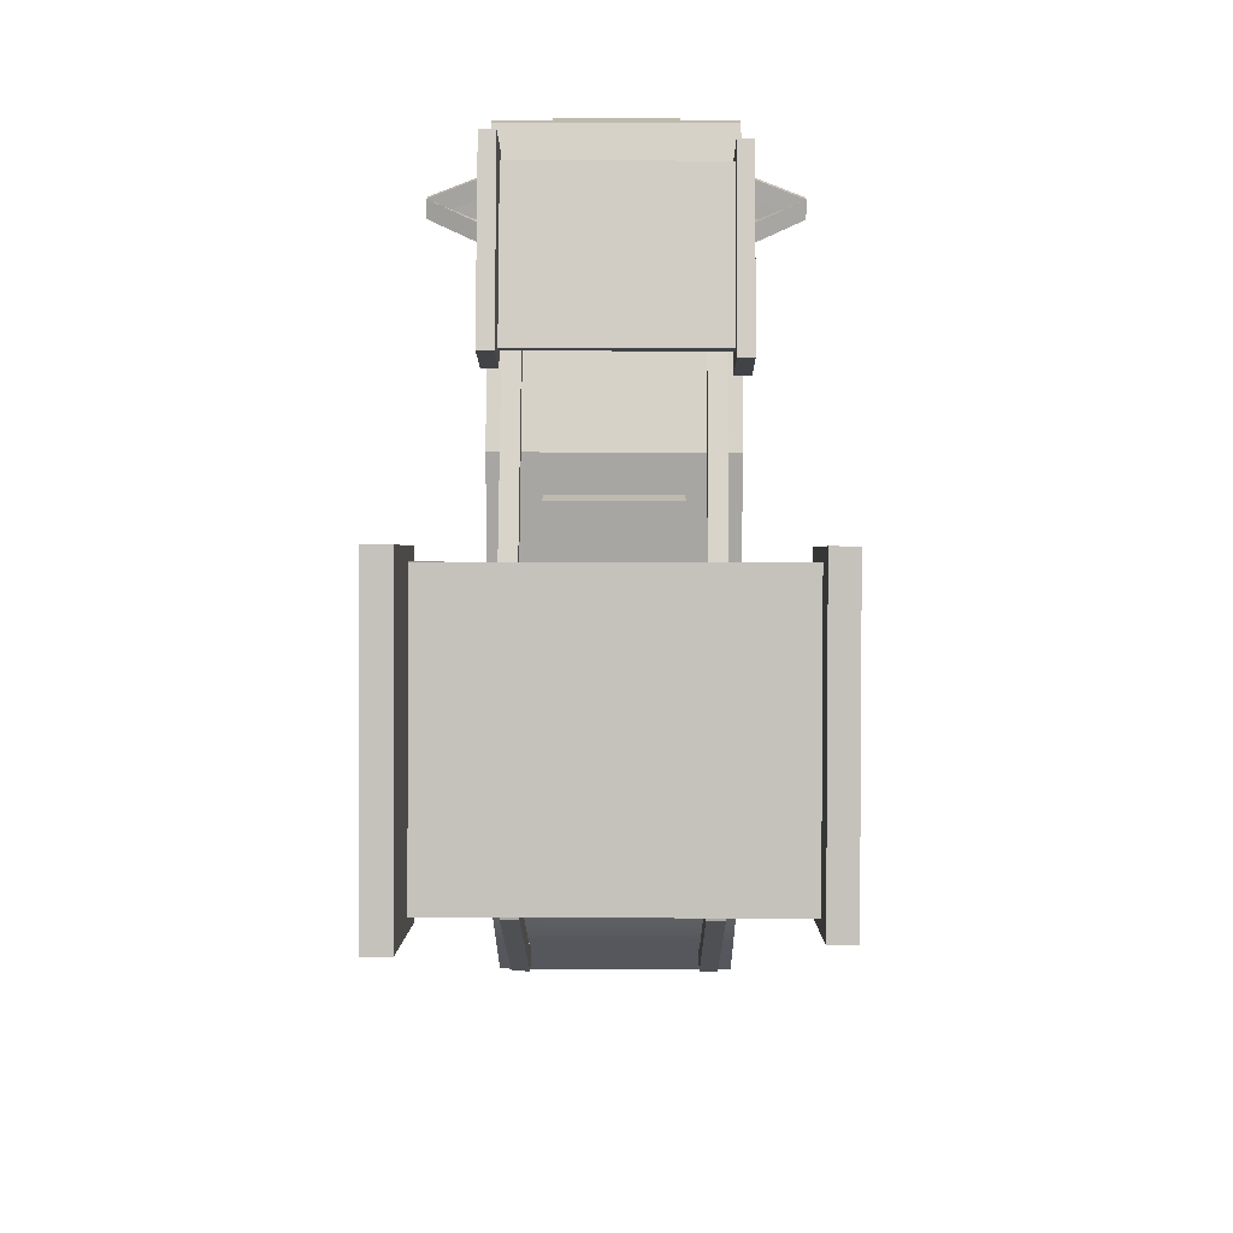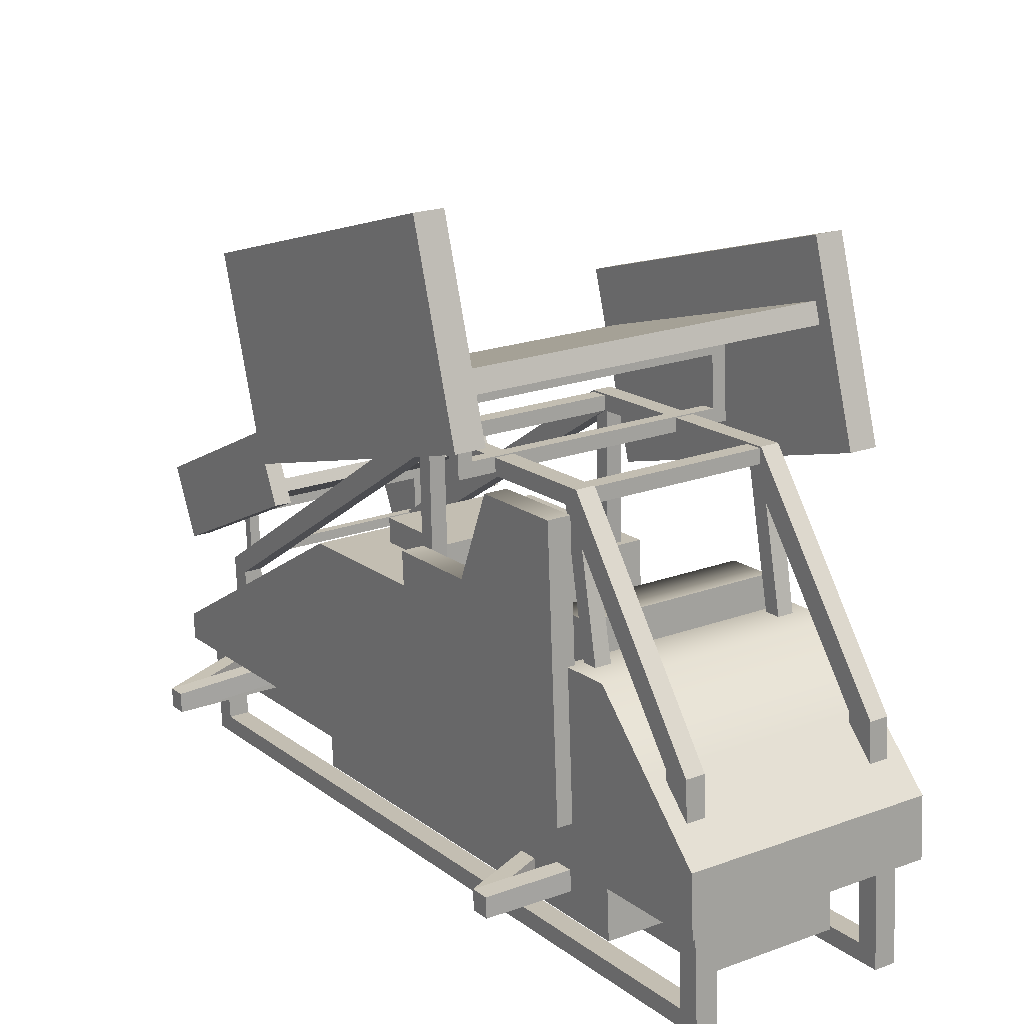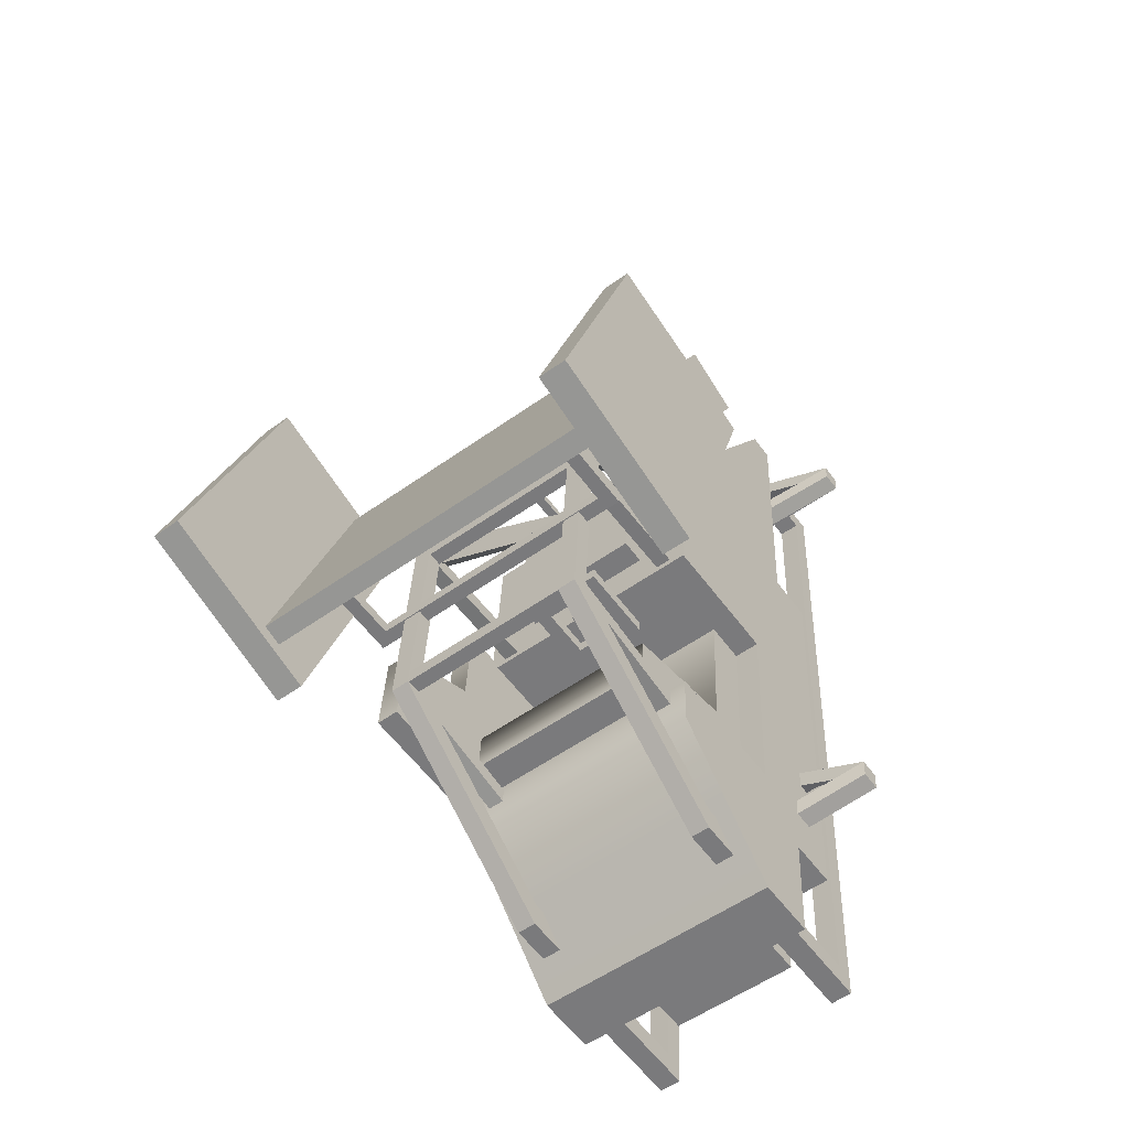
<metadata>
{"format":"obj","ext":"obj","renderer":"f3d","projection":"perspective","resolution":1024,"background":"white","views":[{"elev":19.3,"azim":-179.5,"up":"+Z"},{"elev":20.7,"azim":146.4,"up":"+Y"},{"elev":-55.6,"azim":-143.2,"up":"+Z"}]}
</metadata>
<code>
v 0.7115 1.67 2.369
v 0.7115 1.675 2.302
v 0.7115 2.057 2.393
v 0.7115 2.062 2.326
v -0.7115 2.057 2.393
v -0.7115 2.062 2.326
v -0.7115 1.67 2.369
v -0.7115 1.675 2.302
v -0.6407 1.744 2.306
v 0.6408 1.744 2.306
v -0.6407 1.992 2.322
v 0.6408 1.992 2.322
v -0.6407 1.74 2.374
v 0.6408 1.74 2.374
v 0.6408 1.988 2.389
v -0.6407 1.988 2.389
v 0.9789 3.254 -0.754
v 0.9789 3.26 -0.8463
v 0.9789 3.786 -0.7206
v 0.9789 3.792 -0.8129
v -0.9788 3.786 -0.7206
v -0.9788 3.792 -0.8129
v -0.9788 3.254 -0.754
v -0.9788 3.26 -0.8463
v -0.8815 3.355 -0.8403
v 0.8815 3.355 -0.8403
v -0.8815 3.697 -0.8189
v 0.8815 3.697 -0.8189
v -0.8815 3.35 -0.748
v 0.8815 3.35 -0.748
v 0.8815 3.691 -0.7266
v -0.8815 3.691 -0.7266
v -0.07181 2.212 -0.2549
v -0.07181 2.189 0.1161
v -0.07181 2.356 -0.2459
v -0.07181 2.332 0.1251
v 0.07183 2.356 -0.2459
v 0.07183 2.332 0.1251
v 0.07183 2.212 -0.2549
v 0.07183 2.189 0.1161
v 0.2668 2.019 -0.2051
v 0.2668 2.025 -0.2974
v 0.2668 2.551 -0.1717
v 0.2668 2.557 -0.264
v -0.2667 2.551 -0.1717
v -0.2667 2.557 -0.264
v -0.2667 2.019 -0.2051
v -0.2667 2.025 -0.2974
v -0.1709 2.12 -0.2914
v 0.1709 2.12 -0.2914
v -0.1709 2.462 -0.27
v 0.1709 2.462 -0.27
v -0.1709 2.115 -0.1991
v 0.1709 2.115 -0.1991
v 0.1709 2.456 -0.1777
v -0.1709 2.456 -0.1777
v -0.438 0.7146 -2.65
v -0.438 0.362 2.979
v -0.438 1.212 -2.619
v -0.438 0.8599 3.01
v 0.438 1.212 -2.619
v 0.438 0.8599 3.01
v 0.438 0.7146 -2.65
v 0.438 0.362 2.979
v -1.299 0.6164 2.335
v -1.299 0.6078 2.472
v -1.299 0.753 2.344
v -1.299 0.7444 2.481
v 1.299 0.753 2.344
v 1.299 0.7444 2.481
v 1.299 0.6164 2.335
v 1.299 0.6078 2.472
v 1.1e-05 1.102 1.819
v 1.1e-05 1.093 1.955
v 1.1e-05 0.9566 1.947
v 1.1e-05 0.9652 1.81
v 1.1e-05 0.8445 2.855
v 1.1e-05 0.836 2.992
v 1.1e-05 0.6994 2.983
v 1.1e-05 0.7079 2.847
v -1.299 0.8436 -1.618
v -1.299 0.8351 -1.481
v -1.299 0.9802 -1.609
v -1.299 0.9717 -1.473
v 1.299 0.9802 -1.609
v 1.299 0.9717 -1.473
v 1.299 0.8436 -1.618
v 1.299 0.8351 -1.481
v 1.1e-05 1.329 -2.135
v 1.1e-05 1.32 -1.998
v 1.1e-05 1.184 -2.007
v 1.1e-05 1.192 -2.143
v 1.1e-05 1.072 -1.098
v 1.1e-05 1.063 -0.9614
v 1.1e-05 0.9266 -0.97
v 1.1e-05 0.9352 -1.107
v -1.47 3.235 -1.684
v -1.47 2.516 0.5609
v -1.47 4.494 -1.281
v -1.47 3.775 0.9641
v -1.272 4.494 -1.281
v -1.272 3.775 0.9641
v -1.272 3.235 -1.684
v -1.272 2.516 0.5609
v -1.325 3.953 -1.348
v -1.325 3.295 0.7044
v -1.325 4.092 -1.304
v -1.325 3.434 0.749
v 1.325 4.092 -1.304
v 1.325 3.434 0.749
v 1.325 3.953 -1.348
v 1.325 3.295 0.7044
v 1.237 3.707 -1.533
v 1.237 2.988 0.7121
v 1.237 4.966 -1.13
v 1.237 4.246 1.115
v 1.435 4.966 -1.13
v 1.435 4.246 1.115
v 1.435 3.707 -1.533
v 1.435 2.988 0.7121
v -0.885 2.118 1.581
v -0.885 1.492 2.842
v -0.885 2.577 1.809
v -0.885 1.951 3.07
v -0.7666 2.577 1.809
v -0.7666 1.951 3.07
v -0.7666 2.118 1.581
v -0.7666 1.492 2.842
v -0.798 2.325 1.792
v -0.798 1.785 2.879
v -0.798 2.403 1.831
v -0.798 1.863 2.918
v 0.7838 2.403 1.831
v 0.7838 1.863 2.918
v 0.7838 2.325 1.792
v 0.7838 1.785 2.879
v 0.7312 2.29 1.667
v 0.7312 1.665 2.927
v 0.7312 2.749 1.895
v 0.7312 2.124 3.155
v 0.8497 2.749 1.895
v 0.8497 2.124 3.155
v 0.8497 2.29 1.667
v 0.8497 1.665 2.927
v -0.8328 1.604 -2.938
v -0.8328 1.012 3.038
v 0.8329 1.604 -2.938
v 0.8329 1.012 3.038
v 0.8329 2.203 1.095
v -0.8328 2.203 1.095
v -0.8328 0.6203 0.9959
v 0.8329 0.6203 0.9959
v 0.8329 2.403 -2.089
v -0.8328 2.403 -2.089
v -0.8328 0.8197 -2.188
v 0.8329 0.8197 -2.188
v -0.8328 1.385 -0.2348
v -0.8328 2.283 -0.1786
v 0.8329 2.283 -0.1786
v 0.8329 1.385 -0.2348
v 0.8329 1.481 -1.763
v 0.8329 2.379 -1.707
v -0.8328 2.379 -1.707
v -0.8328 1.481 -1.763
v -0.8328 0.8269 3.026
v 0.8329 0.8269 3.026
v 0.8329 0.9528 1.017
v -0.8328 0.9528 1.017
v -0.8328 1.152 -2.167
v -0.8328 1.202 -2.963
v 0.8329 1.202 -2.963
v 0.8329 1.152 -2.167
v 0.731 0.514 -2.896
v 0.5854 0.514 -2.896
v 0.731 1.243 -2.851
v 0.5854 1.243 -2.851
v 0.731 0.8827 2.897
v 0.5854 0.8827 2.897
v 0.731 0.1541 2.851
v 0.5854 0.1541 2.851
v 0.5854 0.2826 2.711
v 0.5854 0.6241 -2.741
v 0.5854 0.892 2.749
v 0.5854 1.233 -2.703
v 0.731 0.2826 2.711
v 0.731 0.6241 -2.741
v 0.731 1.233 -2.703
v 0.731 0.892 2.749
v -0.5854 0.514 -2.896
v -0.7309 0.514 -2.896
v -0.5854 1.243 -2.851
v -0.7309 1.243 -2.851
v -0.5854 0.8827 2.897
v -0.7309 0.8827 2.897
v -0.5854 0.1541 2.851
v -0.7309 0.1541 2.851
v -0.7309 0.2826 2.711
v -0.7309 0.6241 -2.741
v -0.7309 0.892 2.749
v -0.7309 1.233 -2.703
v -0.5854 0.2826 2.711
v -0.5854 0.6241 -2.741
v -0.5854 1.233 -2.703
v -0.5854 0.892 2.749
v 0.7231 2.049 -2.726
v 0.5951 2.049 -2.726
v 0.7231 3.4 -1.662
v 0.5951 3.4 -1.662
v 0.7231 3.294 0.02198
v 0.5951 3.294 0.02198
v 0.7231 1.598 2.547
v 0.5951 1.598 2.547
v 0.5951 1.536 2.397
v 0.5951 2.037 -2.544
v 0.5951 3.191 -0.09486
v 0.5951 3.283 -1.559
v 0.7231 1.536 2.397
v 0.7231 2.037 -2.544
v 0.7231 3.283 -1.559
v 0.7231 3.191 -0.09486
v 0.7231 1.189 2.521
v 0.5951 1.189 2.521
v 0.5951 1.127 2.371
v 0.7231 1.127 2.371
v 0.7231 1.733 -2.746
v 0.5951 1.733 -2.746
v 0.5951 1.721 -2.564
v 0.7231 1.721 -2.564
v -0.5951 2.049 -2.726
v -0.7231 2.049 -2.726
v -0.5951 3.4 -1.662
v -0.7231 3.4 -1.662
v -0.5951 3.294 0.02198
v -0.7231 3.294 0.02198
v -0.5951 1.598 2.547
v -0.7231 1.598 2.547
v -0.7231 1.536 2.397
v -0.7231 2.037 -2.544
v -0.7231 3.191 -0.09486
v -0.7231 3.283 -1.559
v -0.5951 1.536 2.397
v -0.5951 2.037 -2.544
v -0.5951 3.283 -1.559
v -0.5951 3.191 -0.09486
v -0.5951 1.189 2.521
v -0.7231 1.189 2.521
v -0.7231 1.127 2.371
v -0.5951 1.127 2.371
v -0.5951 1.733 -2.746
v -0.7231 1.733 -2.746
v -0.7231 1.721 -2.564
v -0.5951 1.721 -2.564
v 0.7181 2.273 -0.01563
v 0.7181 2.28 -0.1308
v 0.7181 3.283 0.0179
v 0.7181 3.291 -0.09724
v -0.7181 3.283 0.0179
v -0.7181 3.291 -0.09724
v -0.7181 2.273 -0.01563
v -0.7181 2.28 -0.1308
v -0.6099 2.28 -0.1308
v 0.6099 2.28 -0.1308
v -0.6099 3.193 -0.1034
v 0.6099 3.193 -0.1034
v -0.6099 2.273 -0.01563
v 0.6099 2.273 -0.01563
v 0.6099 3.185 0.01176
v -0.6099 3.185 0.01176
v 0.7181 2.381 -1.748
v 0.7181 2.388 -1.863
v 0.7181 3.381 -1.535
v 0.7181 3.388 -1.65
v -0.7181 3.381 -1.535
v -0.7181 3.388 -1.65
v -0.7181 2.381 -1.748
v -0.7181 2.388 -1.863
v -0.6099 2.388 -1.863
v 0.6099 2.388 -1.863
v -0.6099 3.29 -1.656
v 0.6099 3.29 -1.656
v -0.6099 2.381 -1.748
v 0.6099 2.381 -1.748
v 0.6099 3.283 -1.541
v -0.6099 3.283 -1.541
v 0.7854 1.415 -1.815
v 0.7854 1.315 -0.2071
v 0.7854 3.274 -1.699
v 0.7854 2.577 -0.1281
v 0.9385 3.274 -1.699
v 0.9385 2.577 -0.1281
v 0.9385 1.415 -1.815
v 0.9385 1.315 -0.2071
v 0.7854 3.234 -1.056
v 0.9385 3.234 -1.056
v 0.9385 2.62 -0.8035
v 0.7854 2.62 -0.8035
v -0.6557 1.263 -1.773
v -0.6557 1.167 -0.2434
v -0.6557 2.596 -1.69
v -0.6557 1.66 -0.2125
v 0.6557 2.596 -1.69
v 0.6557 1.66 -0.2125
v 0.6557 1.263 -1.773
v 0.6557 1.167 -0.2434
v -0.6557 2.576 -1.375
v 0.6557 2.576 -1.375
v 0.6557 1.723 -1.216
v -0.6557 1.723 -1.216
v -0.4624 2.265 0.1047
v 0.4624 2.265 0.1047
v -0.4624 2.221 0.8118
v 0.4624 2.221 0.8118
v -0.4624 2.436 0.1154
v 0.4624 2.436 0.1154
v -0.4624 2.391 0.8225
v 0.4624 2.391 0.8225
v -0.8328 1.25 2.649
v -0.8328 1.578 1.056
v -0.8328 1.834 -0.2067
v 0.8329 1.834 -0.2067
v 0.8329 1.578 1.056
v 0.8329 1.25 2.649
v -0.8328 1.536 2.183
v -0.8328 1.766 1.068
v -0.8328 2.014 -0.1954
v 0.8329 2.014 -0.1954
v 0.8329 1.766 1.068
v 0.8329 1.536 2.183
v 0.8329 1.924 -0.2011
v -0.8328 1.924 -0.2011
v -0.8328 1.672 1.062
v -0.8328 1.393 2.416
v 0.8329 1.393 2.416
v 0.8329 1.672 1.062
v -1.47 3.288 -1.089
v -1.47 2.925 0.02891
v -1.47 3.77 0.2434
v -1.47 4.133 -0.8748
v 1.435 4.581 -0.6756
v 1.435 4.258 0.3474
v 1.435 3.485 0.1512
v 1.435 3.809 -0.8718
v -0.885 2.077 1.948
v -0.885 1.759 2.588
v -0.885 1.993 2.704
v -0.885 2.31 2.063
v 0.8497 2.464 2.166
v 0.8497 2.167 2.764
v 0.8497 1.949 2.656
v 0.8497 2.247 2.058
v 0.9385 2.333 -1.361
v 0.9385 2.282 -0.5437
v 0.9385 1.641 -0.5839
v 0.9385 1.692 -1.401
v -1.019 4.016 -1.067
v -1.019 3.51 0.5119
v 1.019 3.51 0.5119
v 1.019 4.016 -1.067
v -0.3449 2.249 2.142
v -0.3449 2.018 2.607
v 0.3307 2.018 2.607
v 0.3307 2.249 2.142
v 1.019 3.915 -0.7508
v -1.019 3.915 -0.7508
v 1.019 3.61 0.1989
v -1.019 3.61 0.1989
v 1.019 3.648 0.08138
v -1.019 3.648 0.08138
v 1.019 3.872 -0.6179
v -1.019 3.872 -0.6179
v 0.8329 1.194 -2.834
v 0.8329 1.734 -2.8
v -0.8328 1.734 -2.8
v -0.8328 1.194 -2.834
v -0.8328 2.017 -2.499
v 0.8329 2.017 -2.499
v 0.8329 1.176 -2.552
v -0.8328 1.176 -2.552
v -0.8328 1.049 -2.174
v -0.8328 0.85 1.01
v 0.8329 0.85 1.01
v 0.8329 1.049 -2.174
v -0.8328 1.08 2.928
v 0.8329 1.08 2.928
v -0.8328 0.8395 2.825
v 0.8329 0.8395 2.825
f 1 2 4 3
f 3 4 6 5
f 5 6 8 7
f 7 8 2 1
f 2 8 9 10
f 8 6 11 9
f 6 4 12 11
f 4 2 10 12
f 7 1 14 13
f 1 3 15 14
f 3 5 16 15
f 5 7 13 16
f 10 9 13 14
f 9 11 16 13
f 11 12 15 16
f 12 10 14 15
f 17 18 20 19
f 19 20 22 21
f 21 22 24 23
f 23 24 18 17
f 18 24 25 26
f 24 22 27 25
f 22 20 28 27
f 20 18 26 28
f 23 17 30 29
f 17 19 31 30
f 19 21 32 31
f 21 23 29 32
f 26 25 29 30
f 25 27 32 29
f 27 28 31 32
f 28 26 30 31
f 33 34 36 35
f 35 36 38 37
f 37 38 40 39
f 39 40 34 33
f 34 40 38 36
f 39 33 35 37
f 41 42 44 43
f 43 44 46 45
f 45 46 48 47
f 47 48 42 41
f 42 48 49 50
f 48 46 51 49
f 46 44 52 51
f 44 42 50 52
f 47 41 54 53
f 41 43 55 54
f 43 45 56 55
f 45 47 53 56
f 50 49 53 54
f 49 51 56 53
f 51 52 55 56
f 52 50 54 55
f 57 58 60 59
f 59 60 62 61
f 61 62 64 63
f 63 64 58 57
f 58 64 62 60
f 63 57 59 61
f 65 66 68 67
f 73 74 70 69
f 69 70 72 71
f 71 72 75 76
f 74 75 72 70
f 71 76 73 69
f 67 68 74 73
f 66 75 74 68
f 76 75 66 65
f 73 76 65 67
f 65 66 68 67
f 67 68 70 69
f 69 70 72 71
f 71 72 66 65
f 66 72 70 68
f 71 65 67 69
f 65 66 68 67
f 77 78 70 69
f 69 70 72 71
f 71 72 79 80
f 78 79 72 70
f 71 80 77 69
f 67 68 78 77
f 66 79 78 68
f 80 79 66 65
f 77 80 65 67
f 81 82 84 83
f 89 90 86 85
f 85 86 88 87
f 87 88 91 92
f 90 91 88 86
f 87 92 89 85
f 83 84 90 89
f 82 91 90 84
f 92 91 82 81
f 89 92 81 83
f 81 82 84 83
f 83 84 86 85
f 85 86 88 87
f 87 88 82 81
f 82 88 86 84
f 87 81 83 85
f 81 82 84 83
f 93 94 86 85
f 85 86 88 87
f 87 88 95 96
f 94 95 88 86
f 87 96 93 85
f 83 84 94 93
f 82 95 94 84
f 96 95 82 81
f 93 96 81 83
f 335 336 337 338
f 99 100 102 101
f 101 102 104 103
f 103 104 98 97
f 98 104 102 100
f 103 97 99 101
f 105 106 108 107
f 365 366 356 357
f 109 110 112 111
f 111 112 106 105
f 106 112 110 108
f 111 105 107 109
f 113 114 116 115
f 115 116 118 117
f 339 340 341 342
f 119 120 114 113
f 114 120 118 116
f 119 113 115 117
f 343 344 345 346
f 123 124 126 125
f 125 126 128 127
f 127 128 122 121
f 122 128 126 124
f 127 121 123 125
f 129 130 132 131
f 359 360 361 362
f 133 134 136 135
f 135 136 130 129
f 130 136 134 132
f 135 129 131 133
f 137 138 140 139
f 139 140 142 141
f 347 348 349 350
f 143 144 138 137
f 138 144 142 140
f 143 137 139 141
f 322 317 383 384
f 166 386 384 148
f 165 166 148 146
f 382 379 169 172
f 161 164 157 160
f 155 156 152 151
f 372 373 375 376
f 379 380 168 169
f 314 313 315 316
f 381 382 172 167
f 153 154 163 162
f 162 163 164 161
f 319 320 160 157
f 380 381 167 168
f 383 385 165 146
f 166 165 385 386
f 373 374 378 375
f 171 170 145 147
f 371 372 376 377
f 374 371 377 378
f 173 174 176 175
f 177 178 180 179
f 179 180 174 173
f 174 180 181 182
f 180 178 183 181
f 176 174 182 184
f 179 173 186 185
f 173 175 187 186
f 177 179 185 188
f 182 181 185 186
f 181 183 188 185
f 184 182 186 187
f 189 190 192 191
f 193 194 196 195
f 195 196 190 189
f 190 196 197 198
f 196 194 199 197
f 192 190 198 200
f 195 189 202 201
f 189 191 203 202
f 193 195 201 204
f 198 197 201 202
f 197 199 204 201
f 200 198 202 203
f 205 206 208 207
f 207 208 210 209
f 209 210 212 211
f 212 210 215 213
f 210 208 216 215
f 208 206 214 216
f 205 207 219 218
f 207 209 220 219
f 209 211 217 220
f 213 215 220 217
f 215 216 219 220
f 216 214 218 219
f 211 212 222 221
f 212 213 223 222
f 217 211 221 224
f 213 217 224 223
f 206 205 225 226
f 214 206 226 227
f 205 218 228 225
f 218 214 227 228
f 229 230 232 231
f 231 232 234 233
f 233 234 236 235
f 236 234 239 237
f 234 232 240 239
f 232 230 238 240
f 229 231 243 242
f 231 233 244 243
f 233 235 241 244
f 237 239 244 241
f 239 240 243 244
f 240 238 242 243
f 235 236 246 245
f 236 237 247 246
f 241 235 245 248
f 237 241 248 247
f 230 229 249 250
f 238 230 250 251
f 229 242 252 249
f 242 238 251 252
f 253 254 256 255
f 255 256 258 257
f 257 258 260 259
f 260 258 263 261
f 258 256 264 263
f 256 254 262 264
f 253 255 267 266
f 255 257 268 267
f 257 259 265 268
f 261 263 268 265
f 263 264 267 268
f 264 262 266 267
f 269 270 272 271
f 271 272 274 273
f 273 274 276 275
f 276 274 279 277
f 274 272 280 279
f 272 270 278 280
f 269 271 283 282
f 271 273 284 283
f 273 275 281 284
f 277 279 284 281
f 279 280 283 284
f 280 278 282 283
f 285 286 288 296 293 287
f 287 293 294 289
f 351 352 353 354
f 291 292 286 285
f 286 292 290 288
f 291 285 287 289
f 295 296 288 290
f 294 293 296 295
f 297 298 300 308 305 299
f 299 305 306 301
f 301 306 307 302 304 303
f 303 304 298 297
f 298 304 302 300
f 303 297 299 301
f 307 308 300 302
f 306 305 308 307
f 159 158 309 310
f 158 150 311 309
f 150 149 312 311
f 149 159 310 312
f 310 309 313 314
f 309 311 315 313
f 311 312 316 315
f 312 310 314 316
f 323 324 331 332
f 324 325 330 331
f 325 326 329 330
f 334 329 326 327
f 333 334 327 328
f 328 323 332 333
f 150 324 323
f 158 325 324 150
f 158 159 326 325
f 327 326 159 149
f 328 327 149
f 149 150 323 328
f 330 329 320 319
f 331 330 319 318
f 332 331 318 317
f 333 332 317 322
f 322 321 334 333
f 320 329 334 321
f 97 98 336 335
f 98 100 337 336
f 100 99 338 337
f 99 97 335 338
f 117 118 340 339
f 118 120 341 340
f 120 119 342 341
f 119 117 339 342
f 121 122 344 343
f 122 124 345 344
f 124 123 346 345
f 123 121 343 346
f 141 142 348 347
f 142 144 349 348
f 144 143 350 349
f 143 141 347 350
f 351 289 294 295 290 352
f 290 292 353 352
f 292 291 354 353
f 291 289 351 354
f 107 108 356 366 368 370 364 355
f 108 110 357 356
f 110 109 358 363 369 367 365 357
f 109 107 355 358
f 131 132 360 359
f 132 134 361 360
f 134 133 362 361
f 133 131 359 362
f 355 364 363 358
f 367 368 366 365
f 369 370 368 367
f 363 364 370 369
f 147 372 371 171
f 145 373 372 147
f 170 374 373 145
f 170 171 371 374
f 376 375 154 153
f 377 376 153 172
f 378 377 172 169
f 375 378 169 154
f 318 319 157 168
f 169 168 157 164
f 154 169 164 163
f 162 161 172 153
f 167 172 161 160
f 167 160 320 321
f 151 380 379 155
f 151 152 381 380
f 156 382 381 152
f 156 155 379 382
f 384 383 146 148
f 317 318 168 385 383
f 386 385 168 167
f 384 386 167 321 322

</code>
